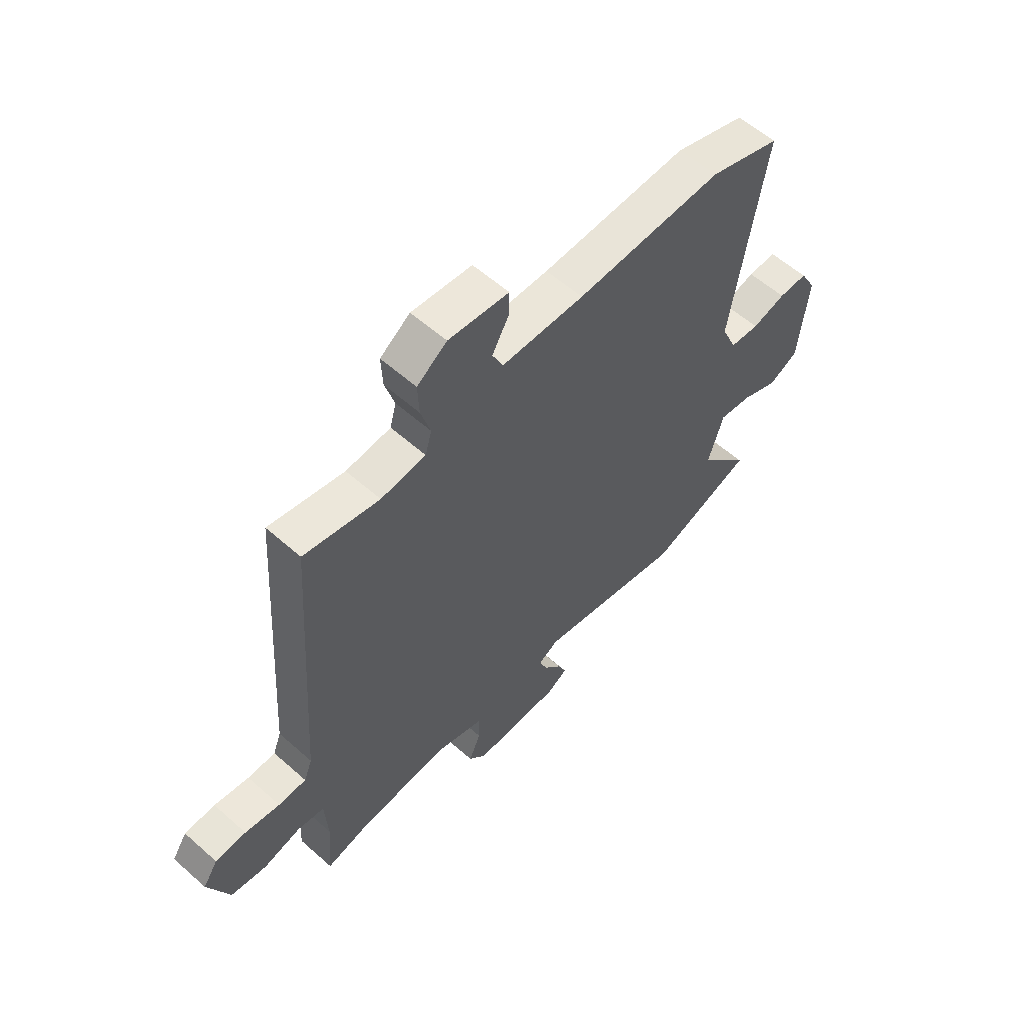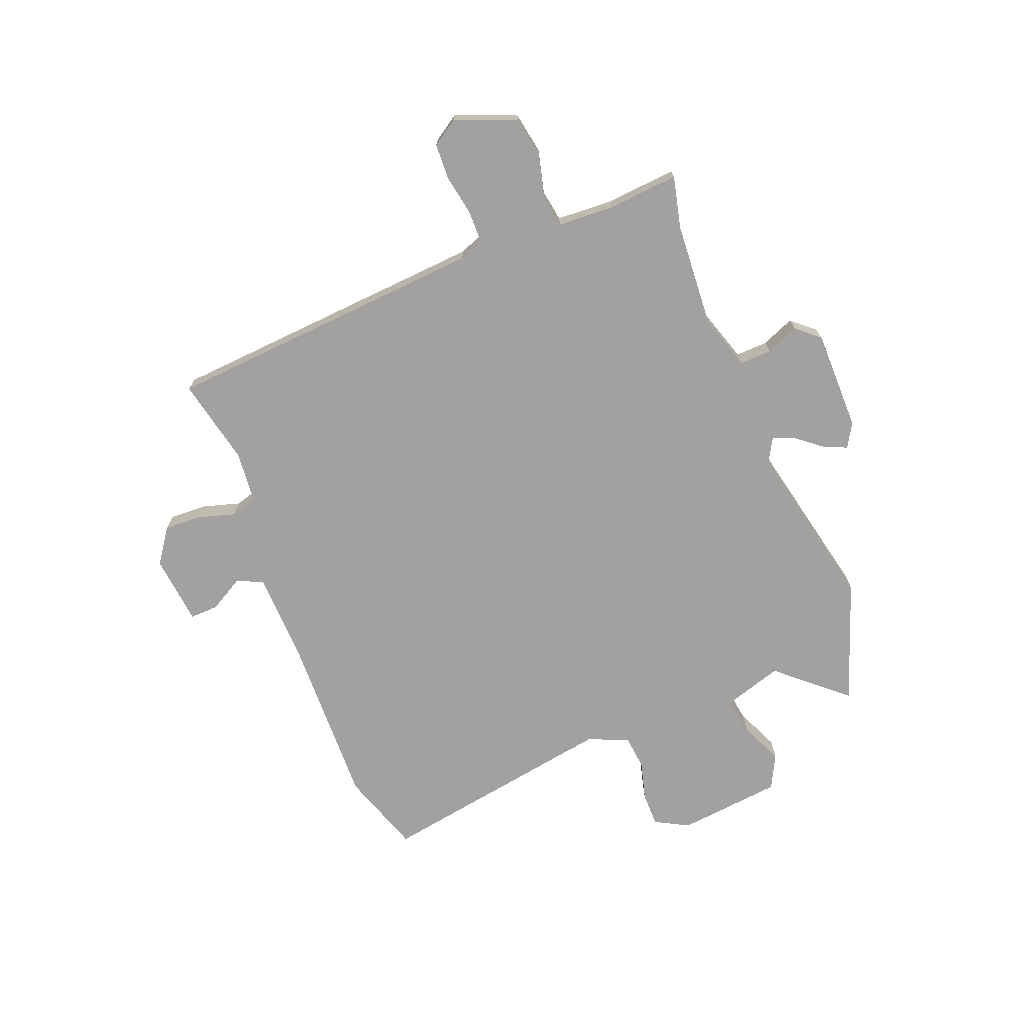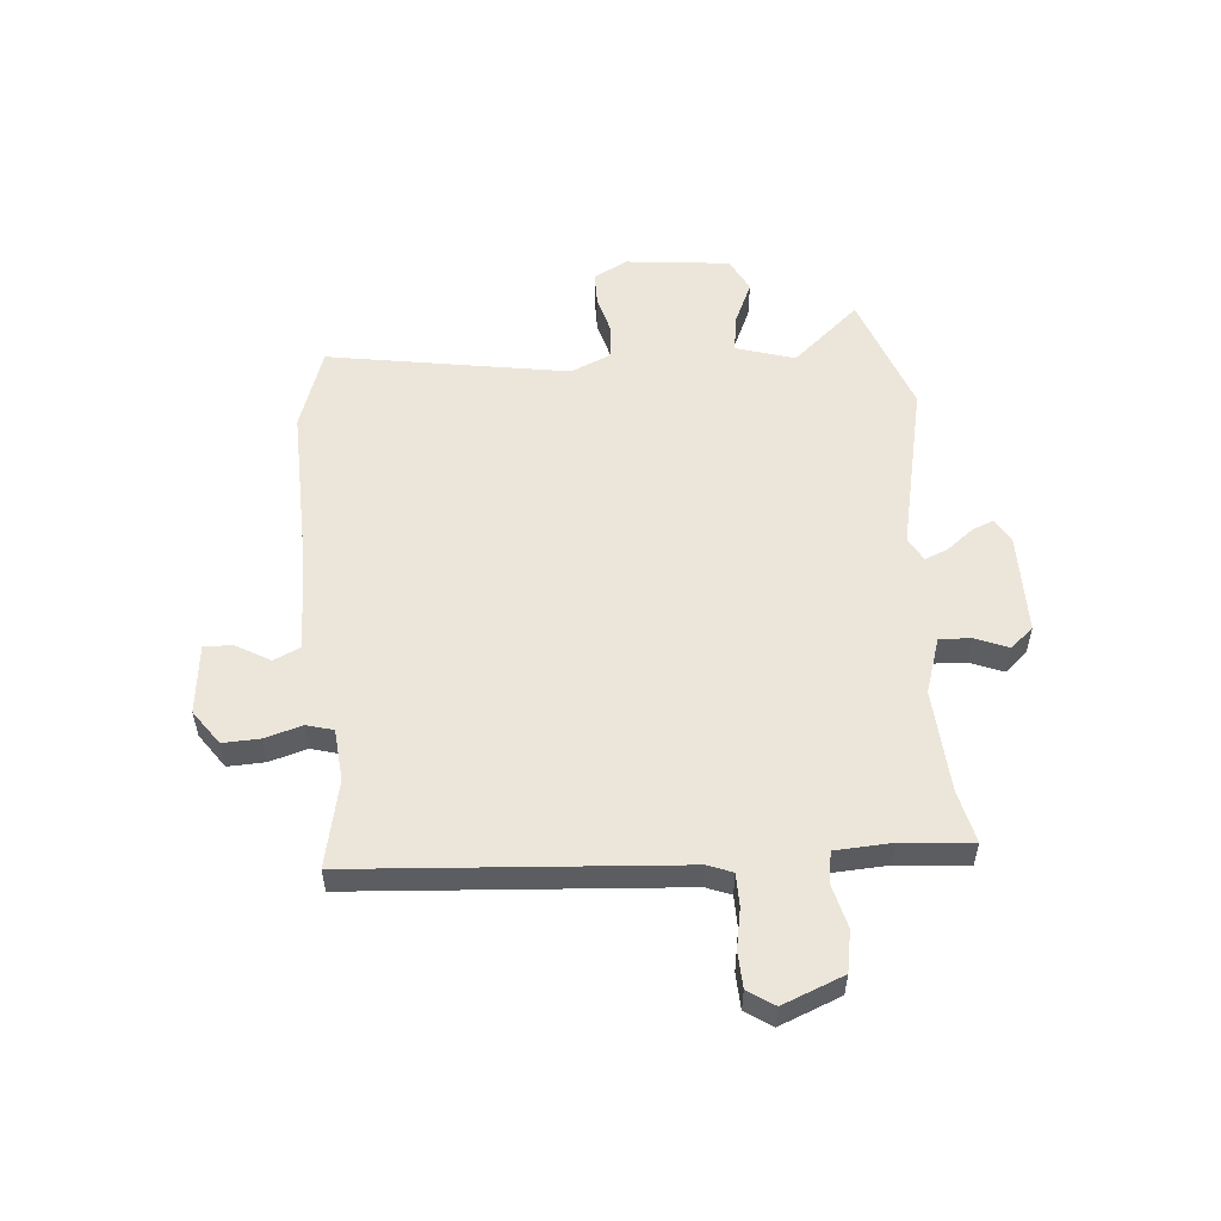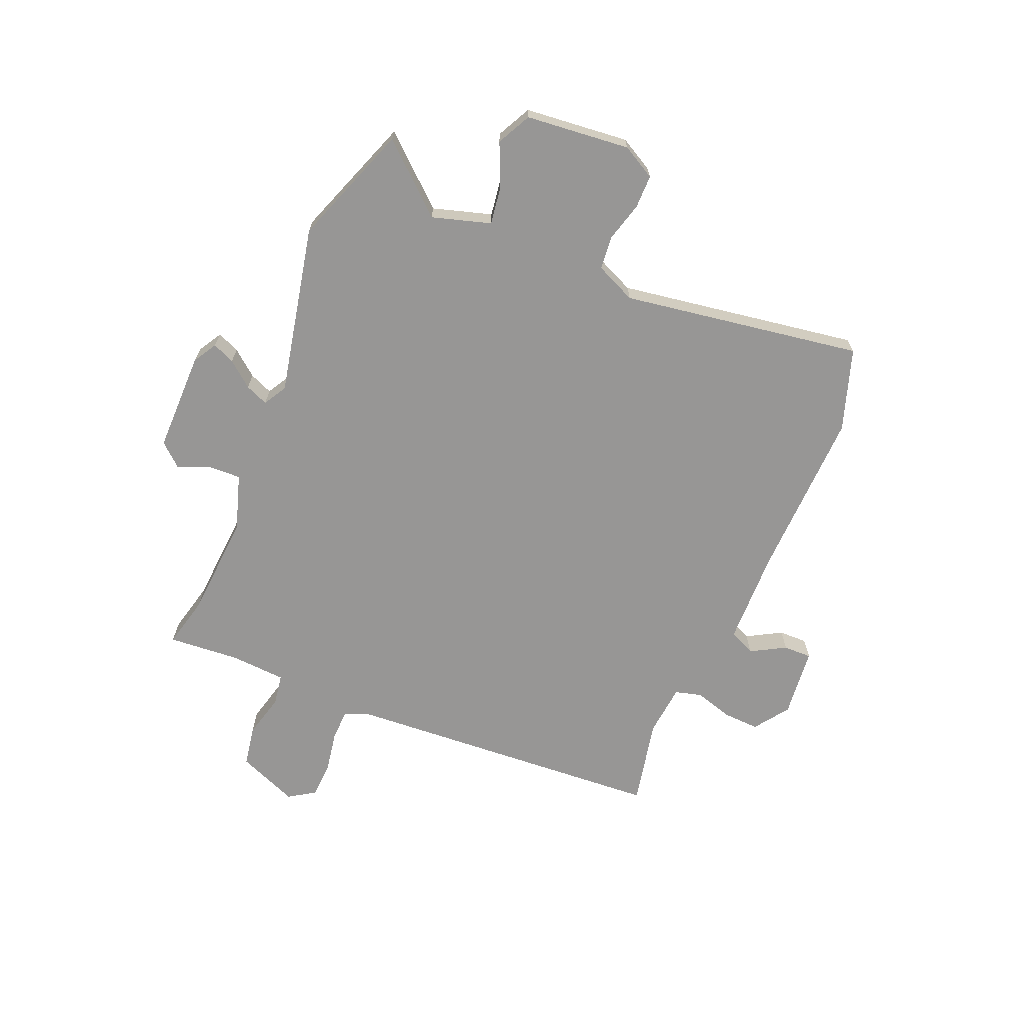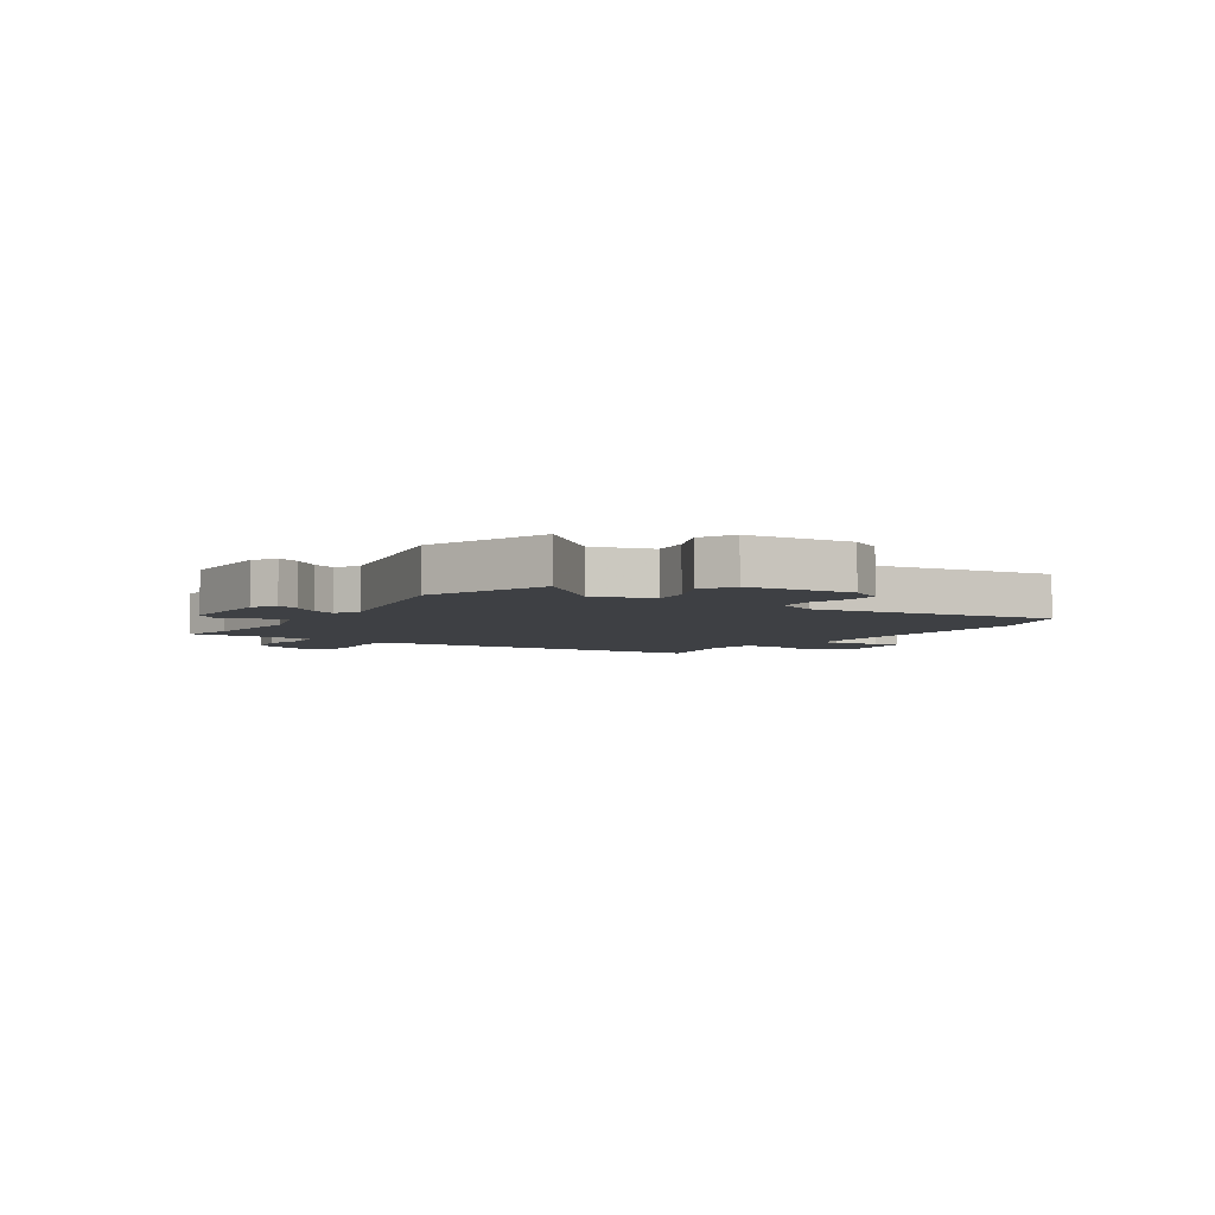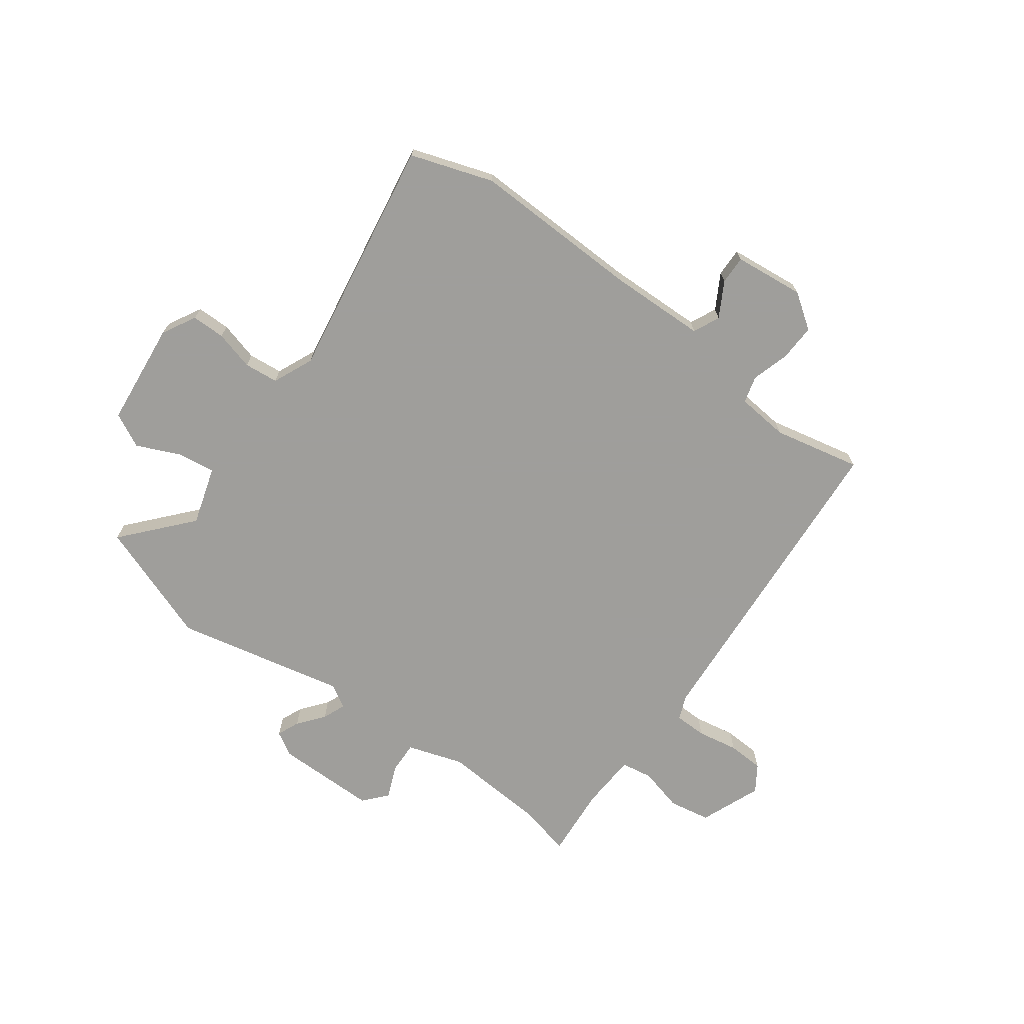
<metadata>
{"format":"obj","ext":"obj","renderer":"f3d","projection":"perspective","resolution":1024,"background":"white","views":[{"elev":58.1,"azim":132.5,"up":"+Z"},{"elev":-72.2,"azim":111.8,"up":"+Y"},{"elev":54.5,"azim":85.4,"up":"+Y"},{"elev":-68.0,"azim":-112.8,"up":"+Y"},{"elev":-4.7,"azim":-123.7,"up":"+Y"},{"elev":-70.8,"azim":-36.1,"up":"+Y"}]}
</metadata>
<code>
v -0.374 0.07 -0.546
v -0.591 0.07 -0.467
v -0.485 0.07 -0.347
v -0.517 0.07 -0.242
v -0.585 0.07 -0.252
v -0.662 0.07 -0.286
v -0.723 0.07 -0.255
v -0.742 0.07 -0.068
v -0.709 0.07 -0.008
v -0.649 0.07 -0.008
v -0.579 0.07 -0.027
v -0.518 0.07 -0.021
v -0.486 0.07 0.051
v -0.555 0.07 0.482
v -0.408 0.07 0.531
v -0.104 0.07 0.522
v 0.067 0.07 0.526
v 0.089 0.07 0.573
v 0.054 0.07 0.635
v 0.053 0.07 0.686
v 0.178 0.07 0.699
v 0.24 0.07 0.655
v 0.237 0.07 0.589
v 0.217 0.07 0.522
v 0.23 0.07 0.474
v 0.323 0.07 0.465
v 0.479 0.07 0.498
v 0.518 0.07 -0.082
v 0.535 0.07 -0.126
v 0.593 0.07 -0.127
v 0.666 0.07 -0.114
v 0.73 0.07 -0.117
v 0.761 0.07 -0.164
v 0.717 0.07 -0.273
v 0.643 0.07 -0.286
v 0.565 0.07 -0.266
v 0.509 0.07 -0.275
v 0.503 0.07 -0.376
v 0.513 0.07 -0.503
v 0.421 0.07 -0.481
v 0.234 0.07 -0.468
v 0.134 0.07 -0.5
v 0.136 0.07 -0.557
v 0.16 0.07 -0.616
v 0.124 0.07 -0.657
v -0.056 0.07 -0.657
v -0.099 0.07 -0.632
v -0.082 0.07 -0.592
v -0.045 0.07 -0.546
v -0.028 0.07 -0.505
v -0.07 0.07 -0.481
v -0.374 0 -0.546
v -0.591 0 -0.467
v -0.485 0 -0.347
v -0.517 0 -0.242
v -0.585 0 -0.252
v -0.662 0 -0.286
v -0.723 0 -0.255
v -0.742 0 -0.068
v -0.709 0 -0.008
v -0.649 0 -0.008
v -0.579 0 -0.027
v -0.518 0 -0.021
v -0.486 0 0.051
v -0.555 0 0.482
v -0.408 0 0.531
v -0.104 0 0.522
v 0.067 0 0.526
v 0.089 0 0.573
v 0.054 0 0.635
v 0.053 0 0.686
v 0.178 0 0.699
v 0.24 0 0.655
v 0.237 0 0.589
v 0.217 0 0.522
v 0.23 0 0.474
v 0.323 0 0.465
v 0.479 0 0.498
v 0.518 0 -0.082
v 0.535 0 -0.126
v 0.593 0 -0.127
v 0.666 0 -0.114
v 0.73 0 -0.117
v 0.761 0 -0.164
v 0.717 0 -0.273
v 0.643 0 -0.286
v 0.565 0 -0.266
v 0.509 0 -0.275
v 0.503 0 -0.376
v 0.513 0 -0.503
v 0.421 0 -0.481
v 0.234 0 -0.468
v 0.134 0 -0.5
v 0.136 0 -0.557
v 0.16 0 -0.616
v 0.124 0 -0.657
v -0.056 0 -0.657
v -0.099 0 -0.632
v -0.082 0 -0.592
v -0.045 0 -0.546
v -0.028 0 -0.505
v -0.07 0 -0.481
f 46 47 48 49
f 46 49 50
f 43 44 45 46
f 42 43 46 50
f 41 42 50 51
f 38 39 40
f 37 38 40 41
f 33 34 35 36
f 33 36 37
f 30 31 32 33
f 29 30 33 37
f 28 29 37 41
f 26 27 28 41
f 21 22 23 24
f 19 20 21 24
f 18 19 24 25
f 17 18 25
f 16 17 25
f 13 14 15 16
f 12 13 16 25
f 8 9 10 11
f 8 11 12
f 5 6 7 8
f 4 5 8 12
f 3 4 12 25
f 51 1 2 3
f 26 41 51
f 3 25 26 51
f 100 99 98 97
f 101 100 97
f 97 96 95 94
f 101 97 94 93
f 102 101 93 92
f 91 90 89
f 92 91 89 88
f 87 86 85 84
f 88 87 84
f 84 83 82 81
f 88 84 81 80
f 92 88 80 79
f 92 79 78 77
f 75 74 73 72
f 75 72 71 70
f 76 75 70 69
f 76 69 68
f 76 68 67
f 67 66 65 64
f 76 67 64 63
f 62 61 60 59
f 63 62 59
f 59 58 57 56
f 63 59 56 55
f 76 63 55 54
f 54 53 52 102
f 102 92 77
f 102 77 76 54
f 1 52 53 2
f 2 53 54 3
f 3 54 55 4
f 4 55 56 5
f 5 56 57 6
f 6 57 58 7
f 7 58 59 8
f 8 59 60 9
f 9 60 61 10
f 10 61 62 11
f 11 62 63 12
f 12 63 64 13
f 13 64 65 14
f 14 65 66 15
f 15 66 67 16
f 16 67 68 17
f 17 68 69 18
f 18 69 70 19
f 19 70 71 20
f 20 71 72 21
f 21 72 73 22
f 22 73 74 23
f 23 74 75 24
f 24 75 76 25
f 25 76 77 26
f 26 77 78 27
f 27 78 79 28
f 28 79 80 29
f 29 80 81 30
f 30 81 82 31
f 31 82 83 32
f 32 83 84 33
f 33 84 85 34
f 34 85 86 35
f 35 86 87 36
f 36 87 88 37
f 37 88 89 38
f 38 89 90 39
f 39 90 91 40
f 40 91 92 41
f 41 92 93 42
f 42 93 94 43
f 43 94 95 44
f 44 95 96 45
f 45 96 97 46
f 46 97 98 47
f 47 98 99 48
f 48 99 100 49
f 49 100 101 50
f 50 101 102 51
f 51 102 52 1

</code>
